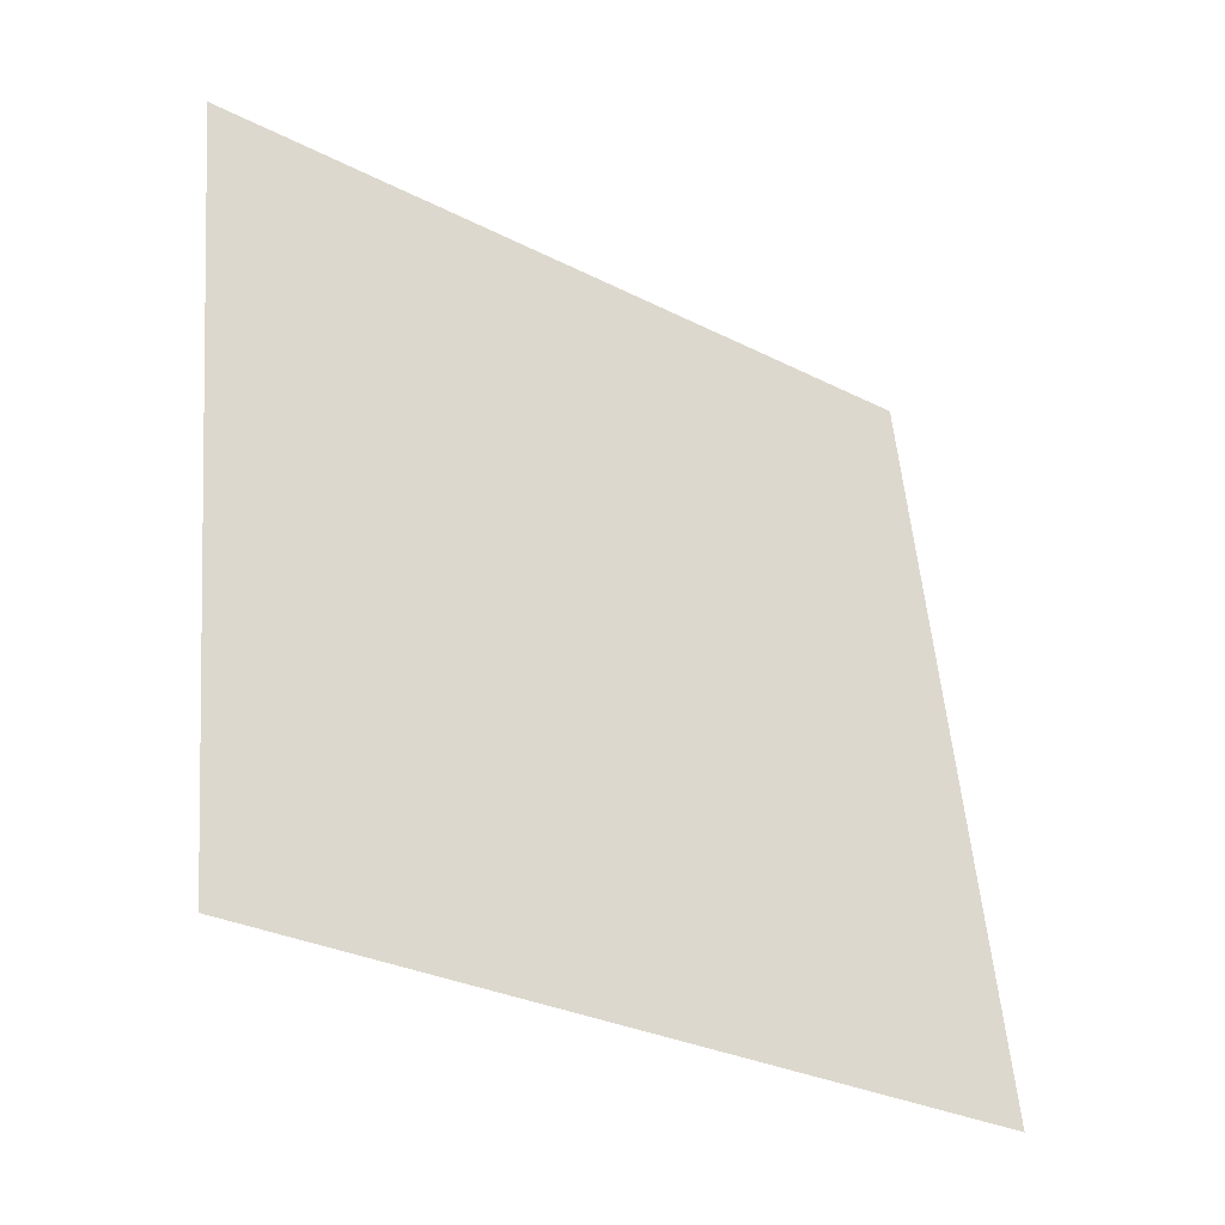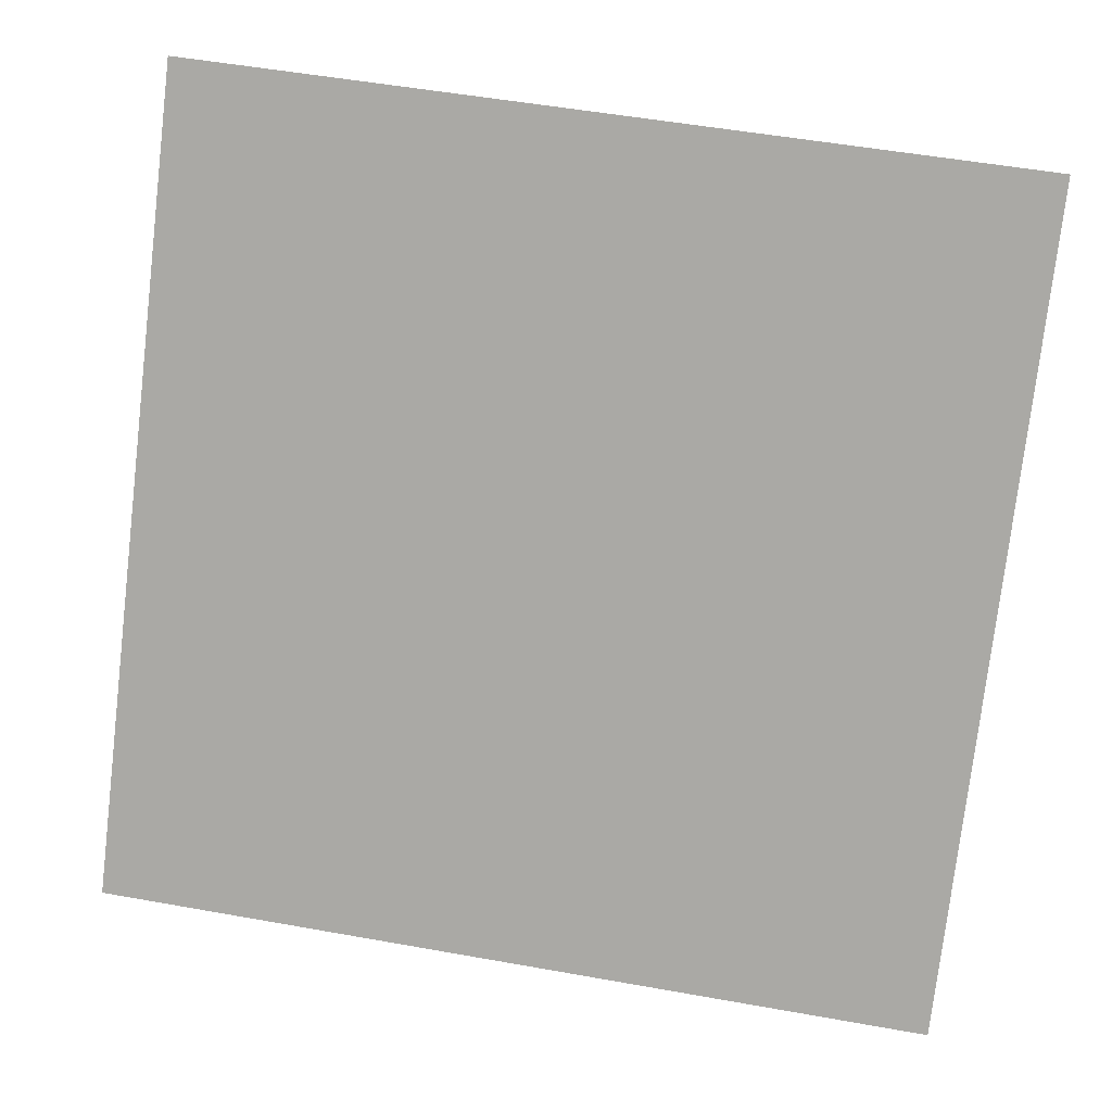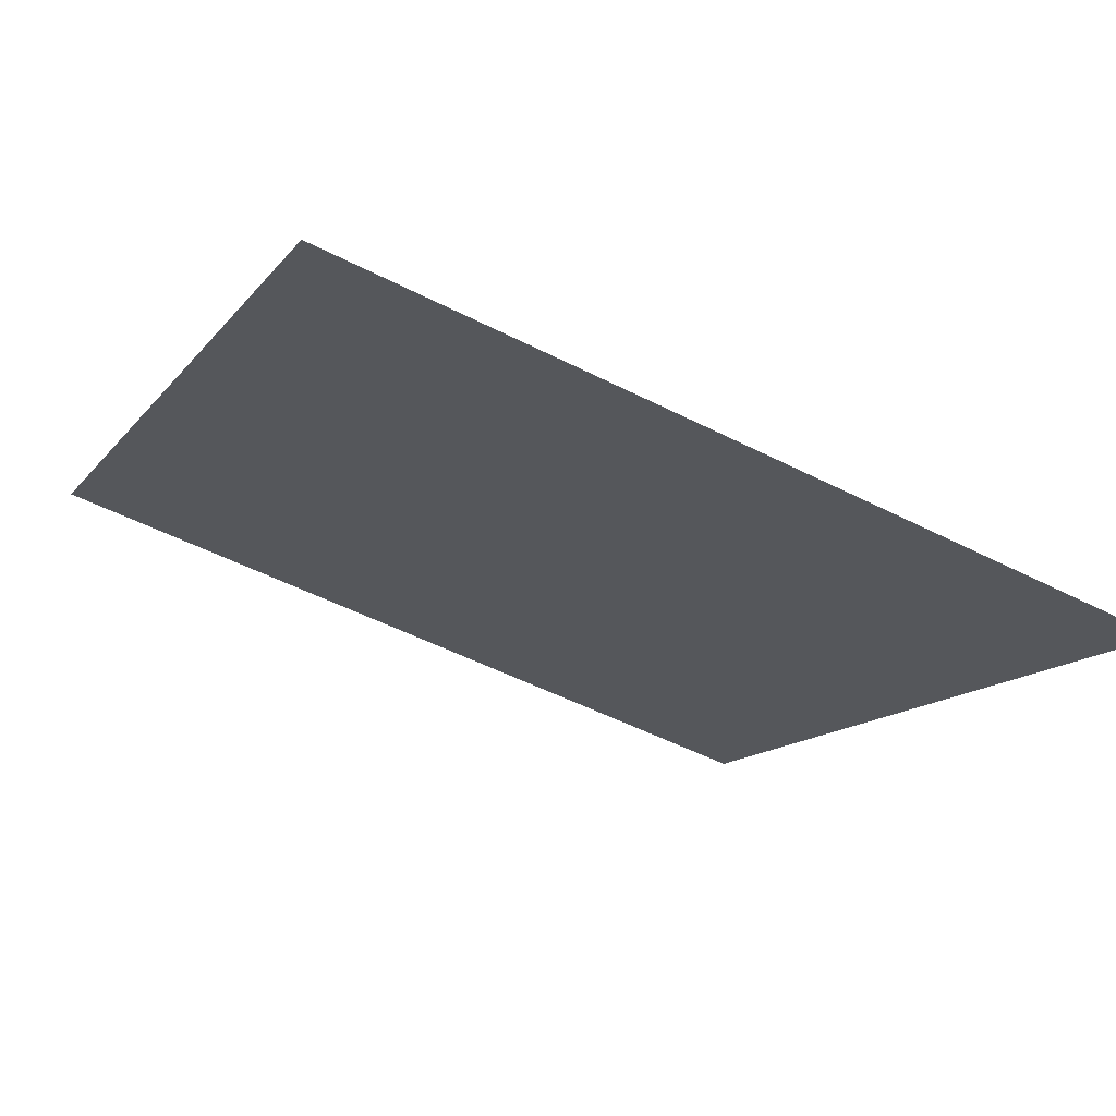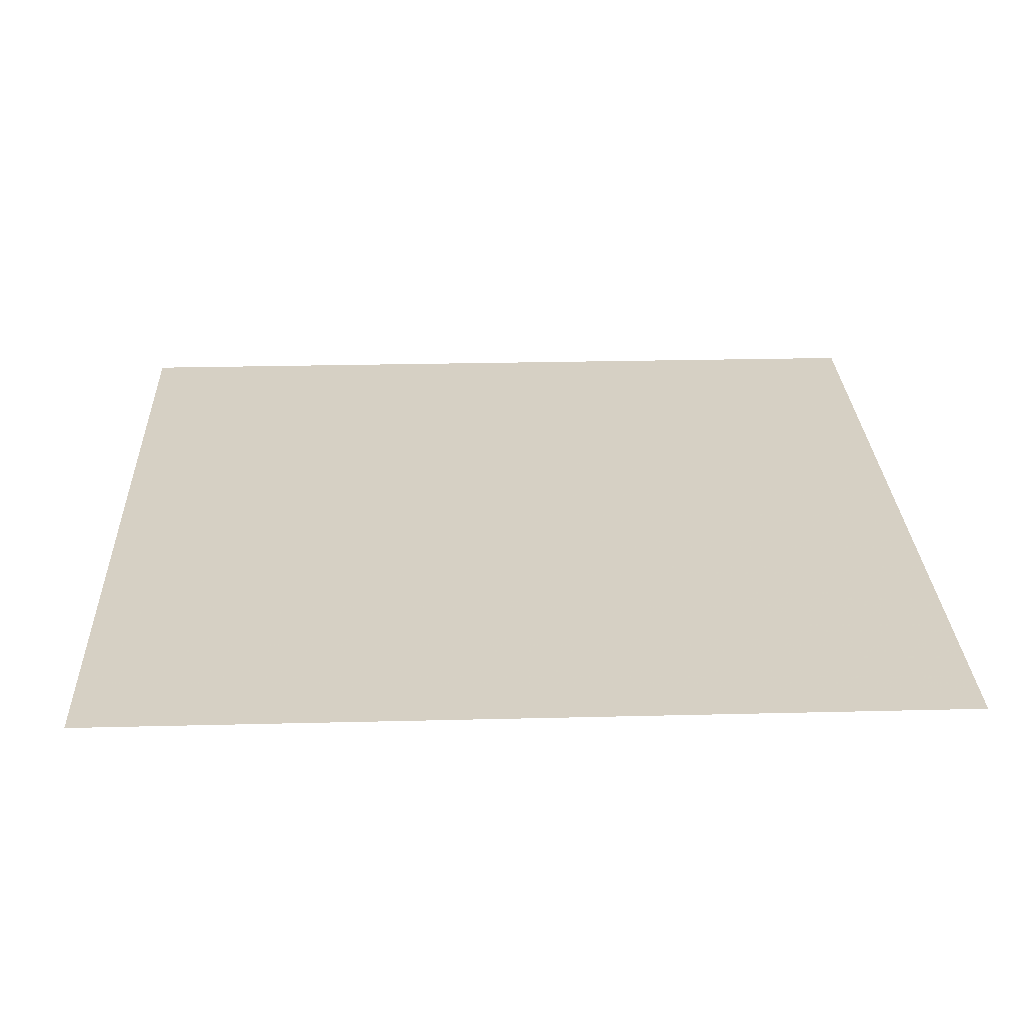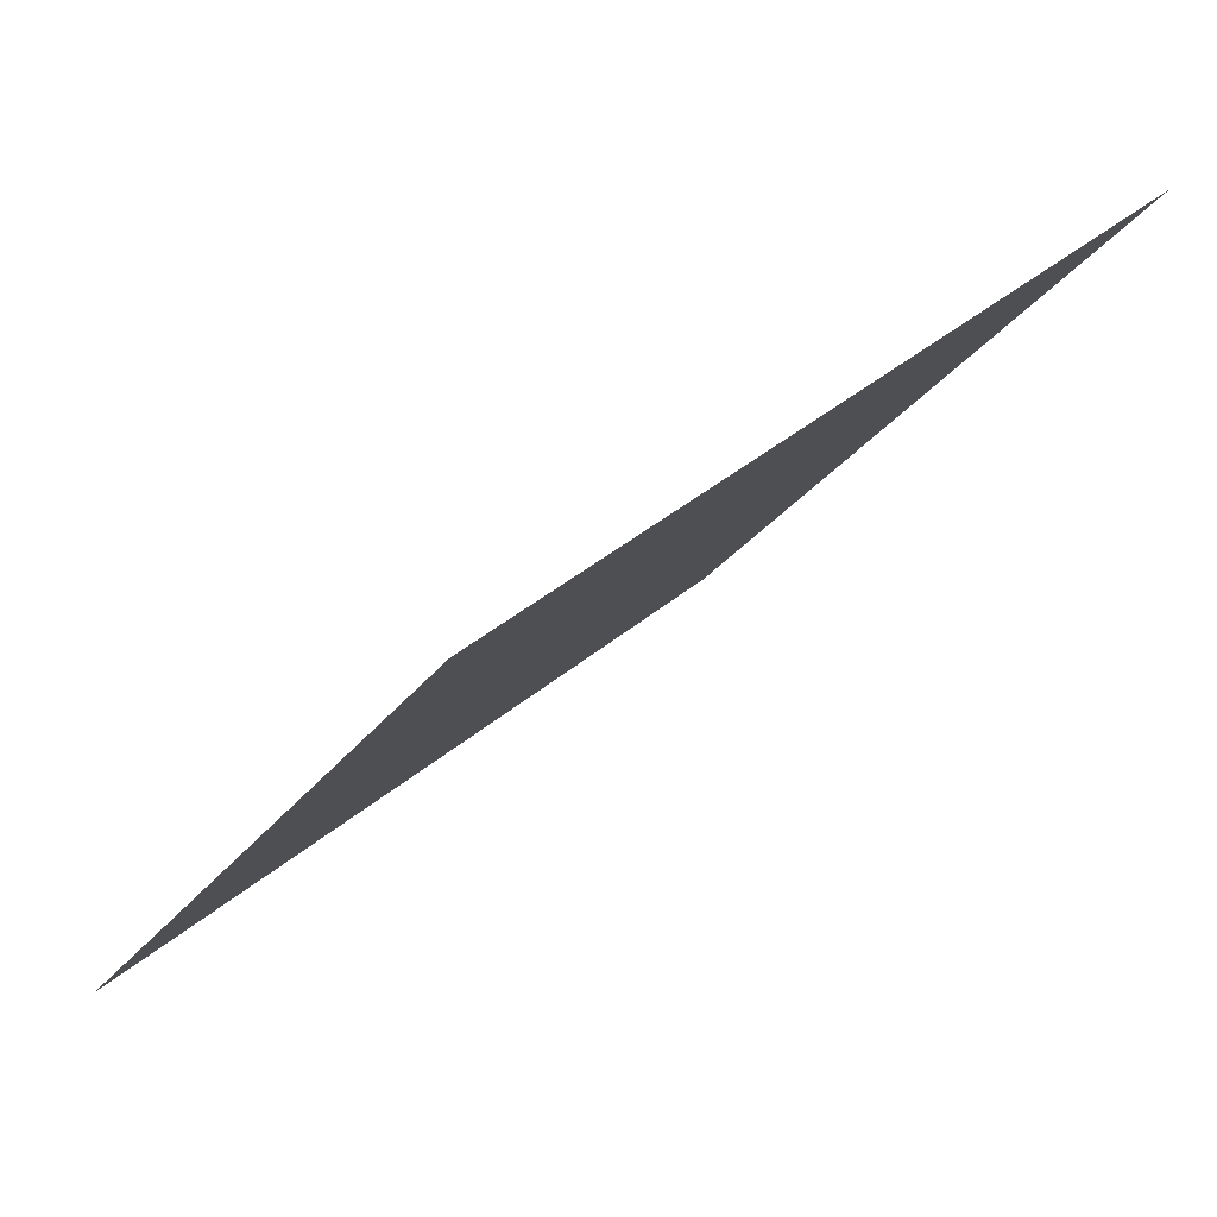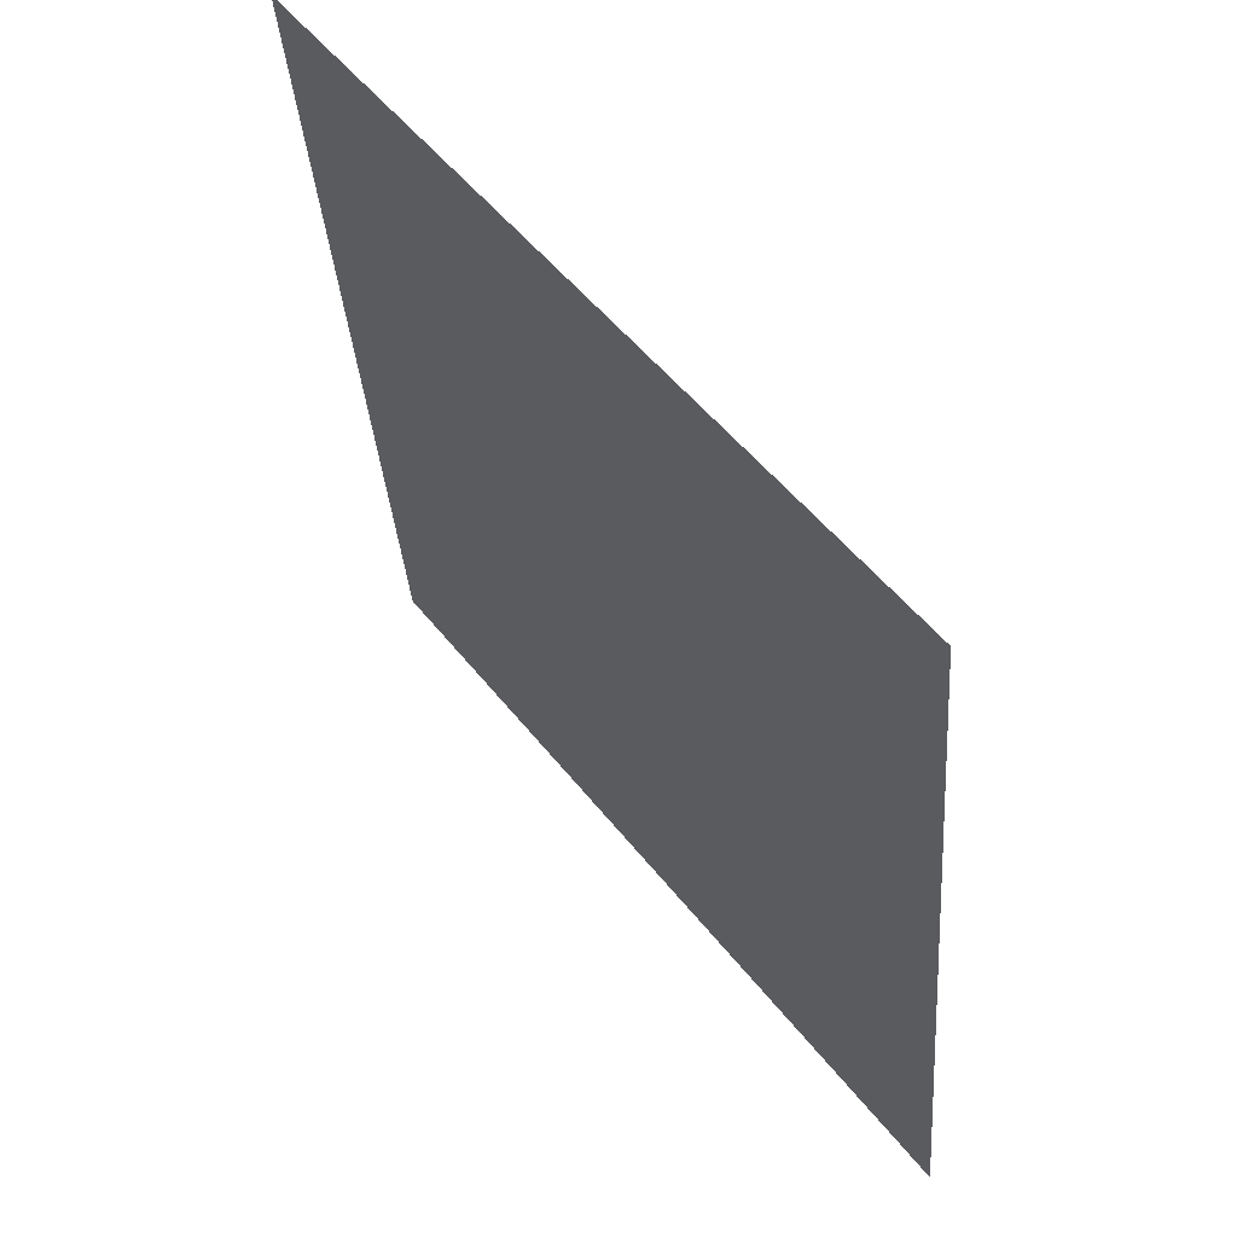
<metadata>
{"format":"obj","ext":"obj","renderer":"f3d","projection":"perspective","resolution":1024,"background":"white","views":[{"elev":53.4,"azim":85.8,"up":"+Y"},{"elev":49.9,"azim":9.5,"up":"+Z"},{"elev":-54.1,"azim":151.5,"up":"+Y"},{"elev":-10.3,"azim":178.5,"up":"+Y"},{"elev":37.9,"azim":131.7,"up":"+Z"},{"elev":-35.2,"azim":-87.0,"up":"+Z"}]}
</metadata>
<code>
v 0.2764 0.5867 0.247
v 0.2698 0.5868 0.2471
v 0.2699 0.5908 0.2523
v 0.2765 0.5906 0.2523
f 4 3 2 1

</code>
